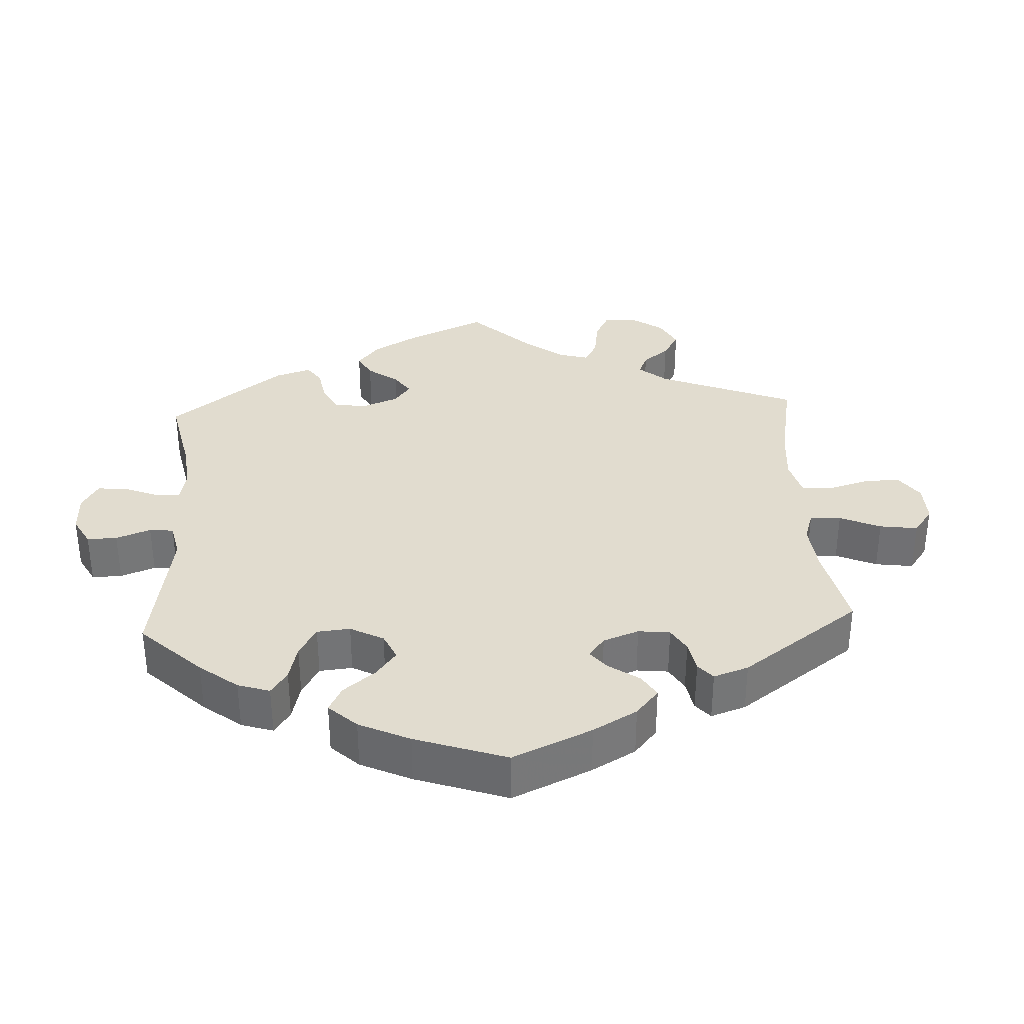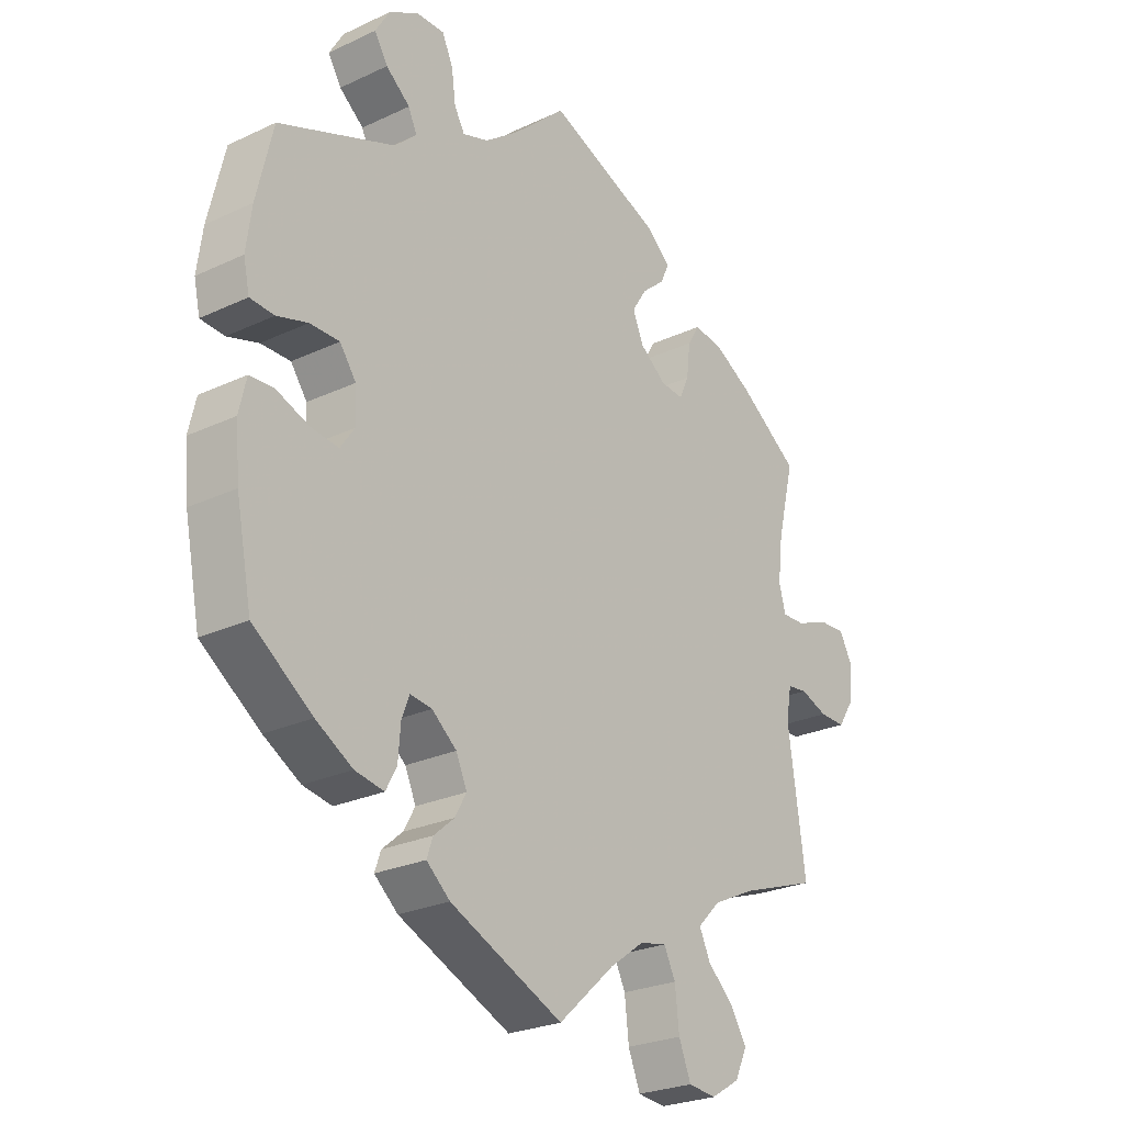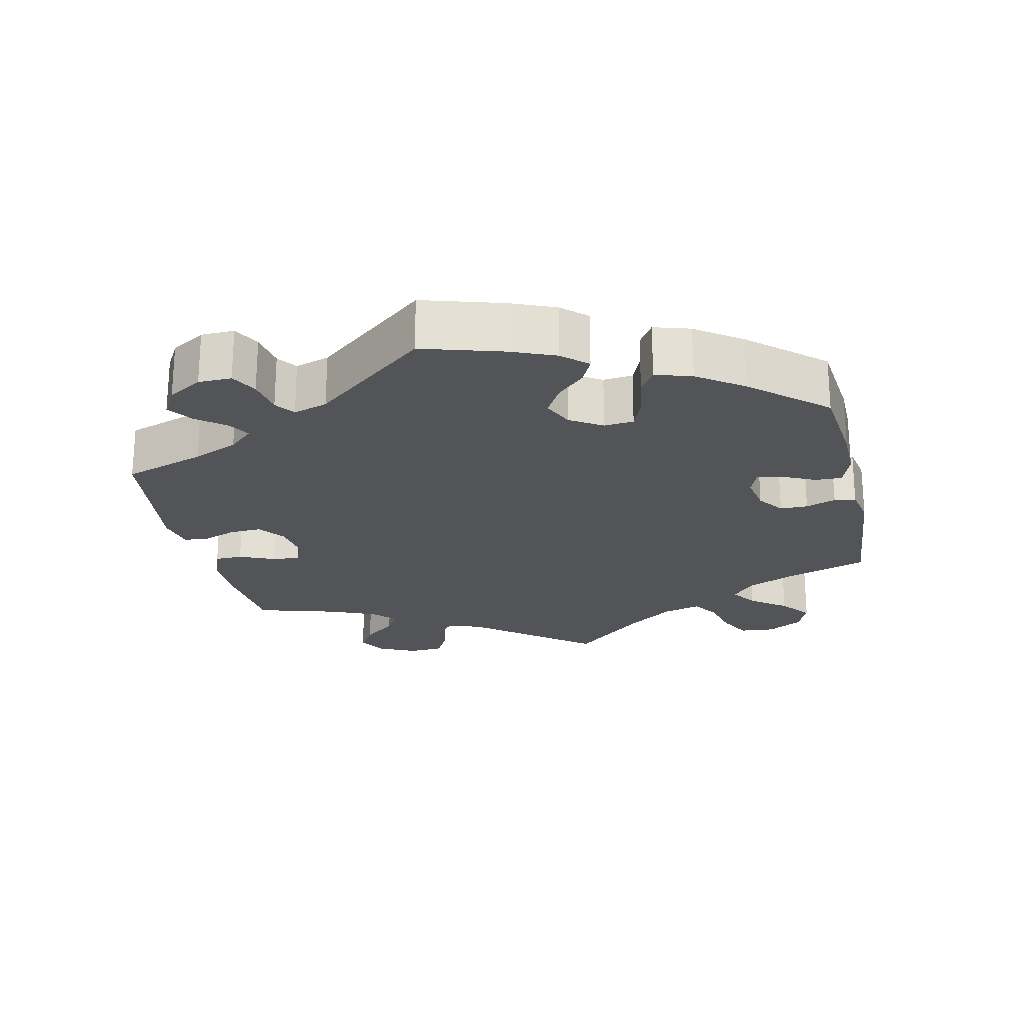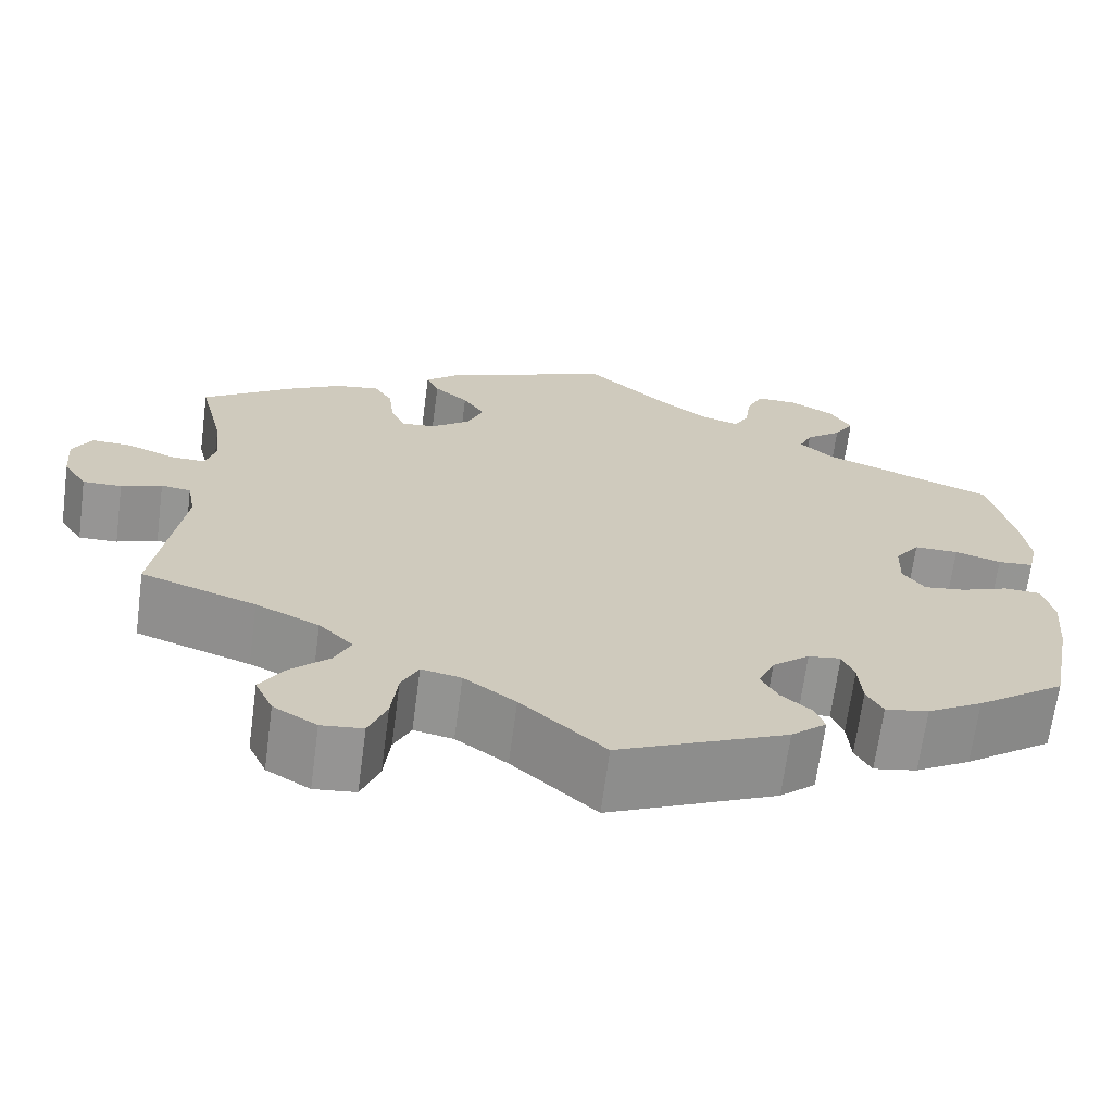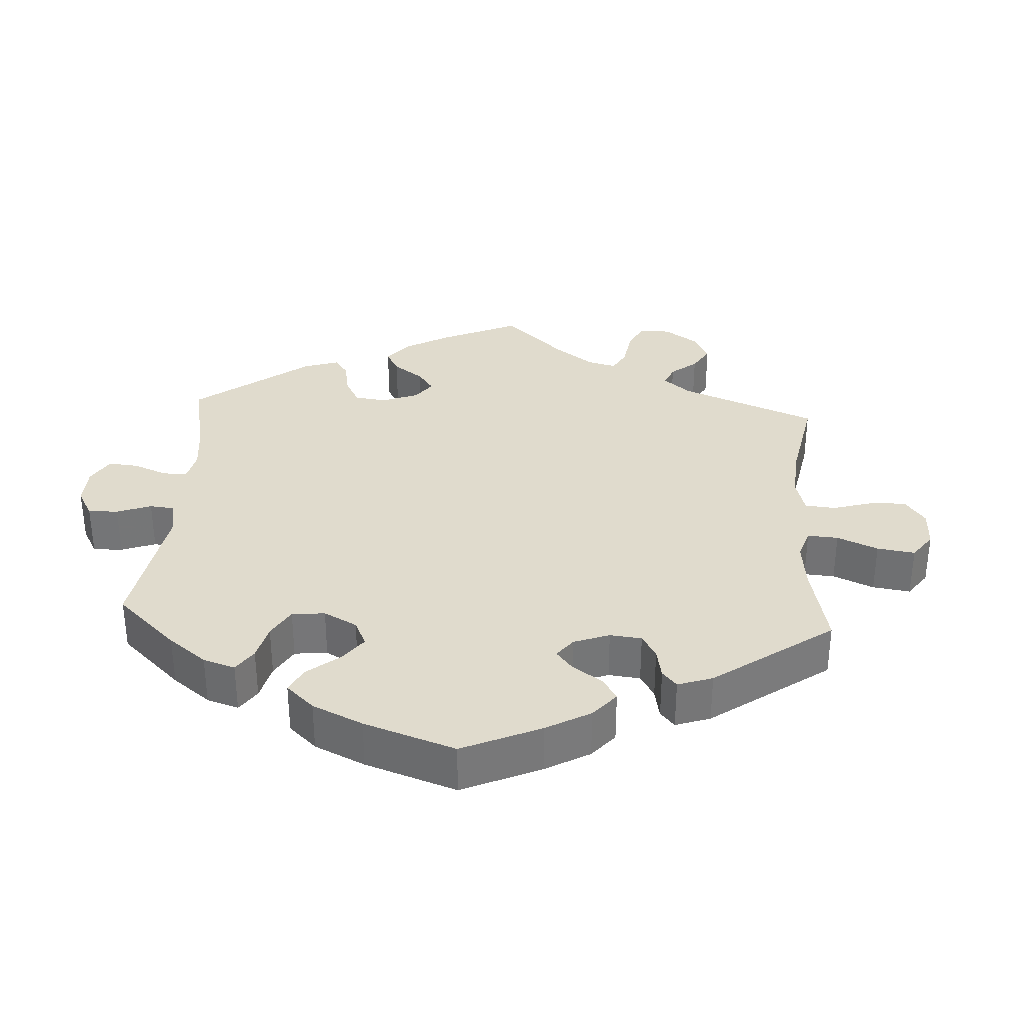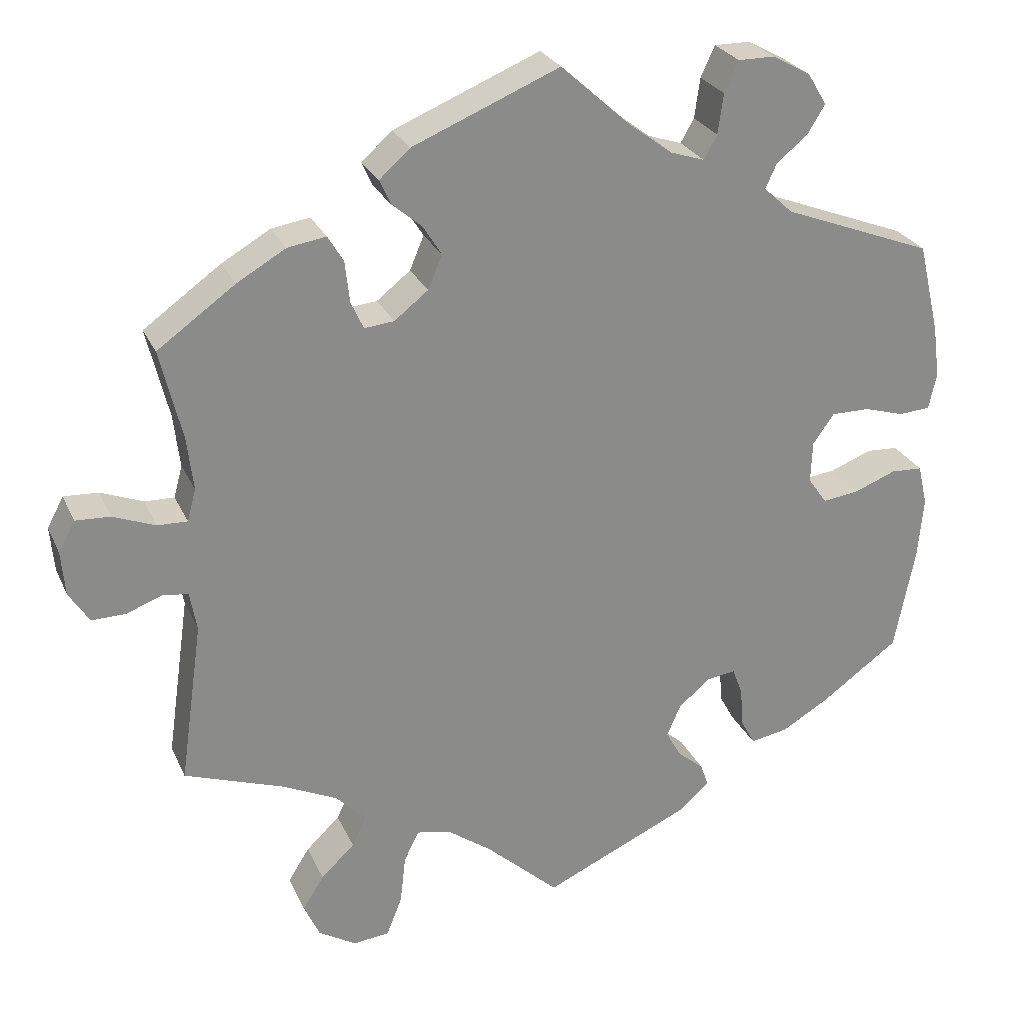
<metadata>
{"format":"obj","ext":"obj","renderer":"f3d","projection":"perspective","resolution":1024,"background":"white","views":[{"elev":34.3,"azim":117.0,"up":"+Y"},{"elev":-25.2,"azim":127.2,"up":"+Z"},{"elev":-23.0,"azim":72.7,"up":"+Y"},{"elev":-67.6,"azim":-7.6,"up":"+Z"},{"elev":33.3,"azim":123.5,"up":"+Y"},{"elev":26.2,"azim":-20.1,"up":"+Z"}]}
</metadata>
<code>
v -0.472 0.07 -0.083
v -0.481 0.07 -0.033
v -0.514 0.07 -0.029
v -0.559 0.07 -0.046
v -0.602 0.07 -0.047
v -0.628 0.07 -0.007
v -0.633 0.07 0.05
v -0.612 0.07 0.089
v -0.568 0.07 0.087
v -0.514 0.07 0.066
v -0.476 0.07 0.065
v -0.465 0.07 0.106
v -0.473 0.07 0.174
v -0.501 0.07 0.289
v -0.402 0.07 0.36
v -0.34 0.07 0.396
v -0.291 0.07 0.404
v -0.271 0.07 0.371
v -0.265 0.07 0.318
v -0.249 0.07 0.283
v -0.211 0.07 0.287
v -0.168 0.07 0.321
v -0.15 0.07 0.364
v -0.174 0.07 0.402
v -0.212 0.07 0.434
v -0.226 0.07 0.465
v -0.187 0.07 0.5
v 0 0.07 0.578
v 0.089 0.07 0.498
v 0.144 0.07 0.457
v 0.187 0.07 0.443
v 0.204 0.07 0.473
v 0.211 0.07 0.524
v 0.229 0.07 0.563
v 0.275 0.07 0.563
v 0.324 0.07 0.536
v 0.348 0.07 0.496
v 0.326 0.07 0.46
v 0.286 0.07 0.427
v 0.272 0.07 0.396
v 0.309 0.07 0.362
v 0.5 0.07 0.289
v 0.527 0.07 0.175
v 0.536 0.07 0.108
v 0.526 0.07 0.062
v 0.486 0.07 0.059
v 0.435 0.07 0.074
v 0.386 0.07 0.074
v 0.359 0.07 0.036
v 0.357 0.07 -0.017
v 0.381 0.07 -0.051
v 0.427 0.07 -0.045
v 0.481 0.07 -0.024
v 0.521 0.07 -0.026
v 0.533 0.07 -0.078
v 0.526 0.07 -0.156
v 0.5 0.07 -0.289
v 0.402 0.07 -0.36
v 0.341 0.07 -0.396
v 0.293 0.07 -0.405
v 0.275 0.07 -0.372
v 0.271 0.07 -0.321
v 0.258 0.07 -0.287
v 0.222 0.07 -0.292
v 0.181 0.07 -0.326
v 0.163 0.07 -0.367
v 0.182 0.07 -0.401
v 0.216 0.07 -0.43
v 0.226 0.07 -0.459
v 0.187 0.07 -0.493
v 0 0.07 -0.578
v -0.093 0.07 -0.494
v -0.15 0.07 -0.453
v -0.194 0.07 -0.444
v -0.213 0.07 -0.483
v -0.22 0.07 -0.545
v -0.24 0.07 -0.595
v -0.286 0.07 -0.6
v -0.334 0.07 -0.571
v -0.354 0.07 -0.527
v -0.327 0.07 -0.484
v -0.284 0.07 -0.443
v -0.266 0.07 -0.404
v -0.304 0.07 -0.366
v -0.374 0.07 -0.333
v -0.501 0.07 -0.289
v -0.472 0 -0.083
v -0.481 0 -0.033
v -0.514 0 -0.029
v -0.559 0 -0.046
v -0.602 0 -0.047
v -0.628 0 -0.007
v -0.633 0 0.05
v -0.612 0 0.089
v -0.568 0 0.087
v -0.514 0 0.066
v -0.476 0 0.065
v -0.465 0 0.106
v -0.473 0 0.174
v -0.501 0 0.289
v -0.402 0 0.36
v -0.34 0 0.396
v -0.291 0 0.404
v -0.271 0 0.371
v -0.265 0 0.318
v -0.249 0 0.283
v -0.211 0 0.287
v -0.168 0 0.321
v -0.15 0 0.364
v -0.174 0 0.402
v -0.212 0 0.434
v -0.226 0 0.465
v -0.187 0 0.5
v 0 0 0.578
v 0.089 0 0.498
v 0.144 0 0.457
v 0.187 0 0.443
v 0.204 0 0.473
v 0.211 0 0.524
v 0.229 0 0.563
v 0.275 0 0.563
v 0.324 0 0.536
v 0.348 0 0.496
v 0.326 0 0.46
v 0.286 0 0.427
v 0.272 0 0.396
v 0.309 0 0.362
v 0.5 0 0.289
v 0.527 0 0.175
v 0.536 0 0.108
v 0.526 0 0.062
v 0.486 0 0.059
v 0.435 0 0.074
v 0.386 0 0.074
v 0.359 0 0.036
v 0.357 0 -0.017
v 0.381 0 -0.051
v 0.427 0 -0.045
v 0.481 0 -0.024
v 0.521 0 -0.026
v 0.533 0 -0.078
v 0.526 0 -0.156
v 0.5 0 -0.289
v 0.402 0 -0.36
v 0.341 0 -0.396
v 0.293 0 -0.405
v 0.275 0 -0.372
v 0.271 0 -0.321
v 0.258 0 -0.287
v 0.222 0 -0.292
v 0.181 0 -0.326
v 0.163 0 -0.367
v 0.182 0 -0.401
v 0.216 0 -0.43
v 0.226 0 -0.459
v 0.187 0 -0.493
v 0 0 -0.578
v -0.093 0 -0.494
v -0.15 0 -0.453
v -0.194 0 -0.444
v -0.213 0 -0.483
v -0.22 0 -0.545
v -0.24 0 -0.595
v -0.286 0 -0.6
v -0.334 0 -0.571
v -0.354 0 -0.527
v -0.327 0 -0.484
v -0.284 0 -0.443
v -0.266 0 -0.404
v -0.304 0 -0.366
v -0.374 0 -0.333
v -0.501 0 -0.289
f 85 86 1
f 84 85 1 2
f 83 84 2
f 79 80 81 82
f 79 82 83
f 78 79 83
f 75 76 77 78
f 74 75 78 83
f 73 74 83 2
f 69 70 71 72
f 67 68 69 72
f 66 67 72 73
f 65 66 73 2
f 59 60 61 62
f 59 62 63
f 58 59 63
f 57 58 63
f 56 57 63
f 55 56 63 64
f 52 53 54 55
f 51 52 55 64
f 44 45 46 47
f 44 47 48
f 41 42 43 44
f 40 41 44 48
f 36 37 38 39
f 36 39 40
f 35 36 40
f 32 33 34 35
f 31 32 35 40
f 30 31 40 48
f 26 27 28 29
f 24 25 26 29
f 23 24 29 30
f 22 23 30 48
f 16 17 18 19
f 16 19 20
f 13 14 15 16
f 12 13 16 20
f 11 12 20 21
f 7 8 9 10
f 7 10 11
f 6 7 11
f 3 4 5 6
f 2 3 6 11
f 50 51 64 65
f 49 50 65 2
f 21 22 48 49
f 2 11 21 49
f 87 172 171
f 88 87 171 170
f 88 170 169
f 168 167 166 165
f 169 168 165
f 169 165 164
f 164 163 162 161
f 169 164 161 160
f 88 169 160 159
f 158 157 156 155
f 158 155 154 153
f 159 158 153 152
f 88 159 152 151
f 148 147 146 145
f 149 148 145
f 149 145 144
f 149 144 143
f 149 143 142
f 150 149 142 141
f 141 140 139 138
f 150 141 138 137
f 133 132 131 130
f 134 133 130
f 130 129 128 127
f 134 130 127 126
f 125 124 123 122
f 126 125 122
f 126 122 121
f 121 120 119 118
f 126 121 118 117
f 134 126 117 116
f 115 114 113 112
f 115 112 111 110
f 116 115 110 109
f 134 116 109 108
f 105 104 103 102
f 106 105 102
f 102 101 100 99
f 106 102 99 98
f 107 106 98 97
f 96 95 94 93
f 97 96 93
f 97 93 92
f 92 91 90 89
f 97 92 89 88
f 151 150 137 136
f 88 151 136 135
f 135 134 108 107
f 135 107 97 88
f 1 87 88 2
f 2 88 89 3
f 3 89 90 4
f 4 90 91 5
f 5 91 92 6
f 6 92 93 7
f 7 93 94 8
f 8 94 95 9
f 9 95 96 10
f 10 96 97 11
f 11 97 98 12
f 12 98 99 13
f 13 99 100 14
f 14 100 101 15
f 15 101 102 16
f 16 102 103 17
f 17 103 104 18
f 18 104 105 19
f 19 105 106 20
f 20 106 107 21
f 21 107 108 22
f 22 108 109 23
f 23 109 110 24
f 24 110 111 25
f 25 111 112 26
f 26 112 113 27
f 27 113 114 28
f 28 114 115 29
f 29 115 116 30
f 30 116 117 31
f 31 117 118 32
f 32 118 119 33
f 33 119 120 34
f 34 120 121 35
f 35 121 122 36
f 36 122 123 37
f 37 123 124 38
f 38 124 125 39
f 39 125 126 40
f 40 126 127 41
f 41 127 128 42
f 42 128 129 43
f 43 129 130 44
f 44 130 131 45
f 45 131 132 46
f 46 132 133 47
f 47 133 134 48
f 48 134 135 49
f 49 135 136 50
f 50 136 137 51
f 51 137 138 52
f 52 138 139 53
f 53 139 140 54
f 54 140 141 55
f 55 141 142 56
f 56 142 143 57
f 57 143 144 58
f 58 144 145 59
f 59 145 146 60
f 60 146 147 61
f 61 147 148 62
f 62 148 149 63
f 63 149 150 64
f 64 150 151 65
f 65 151 152 66
f 66 152 153 67
f 67 153 154 68
f 68 154 155 69
f 69 155 156 70
f 70 156 157 71
f 71 157 158 72
f 72 158 159 73
f 73 159 160 74
f 74 160 161 75
f 75 161 162 76
f 76 162 163 77
f 77 163 164 78
f 78 164 165 79
f 79 165 166 80
f 80 166 167 81
f 81 167 168 82
f 82 168 169 83
f 83 169 170 84
f 84 170 171 85
f 85 171 172 86
f 86 172 87 1

</code>
